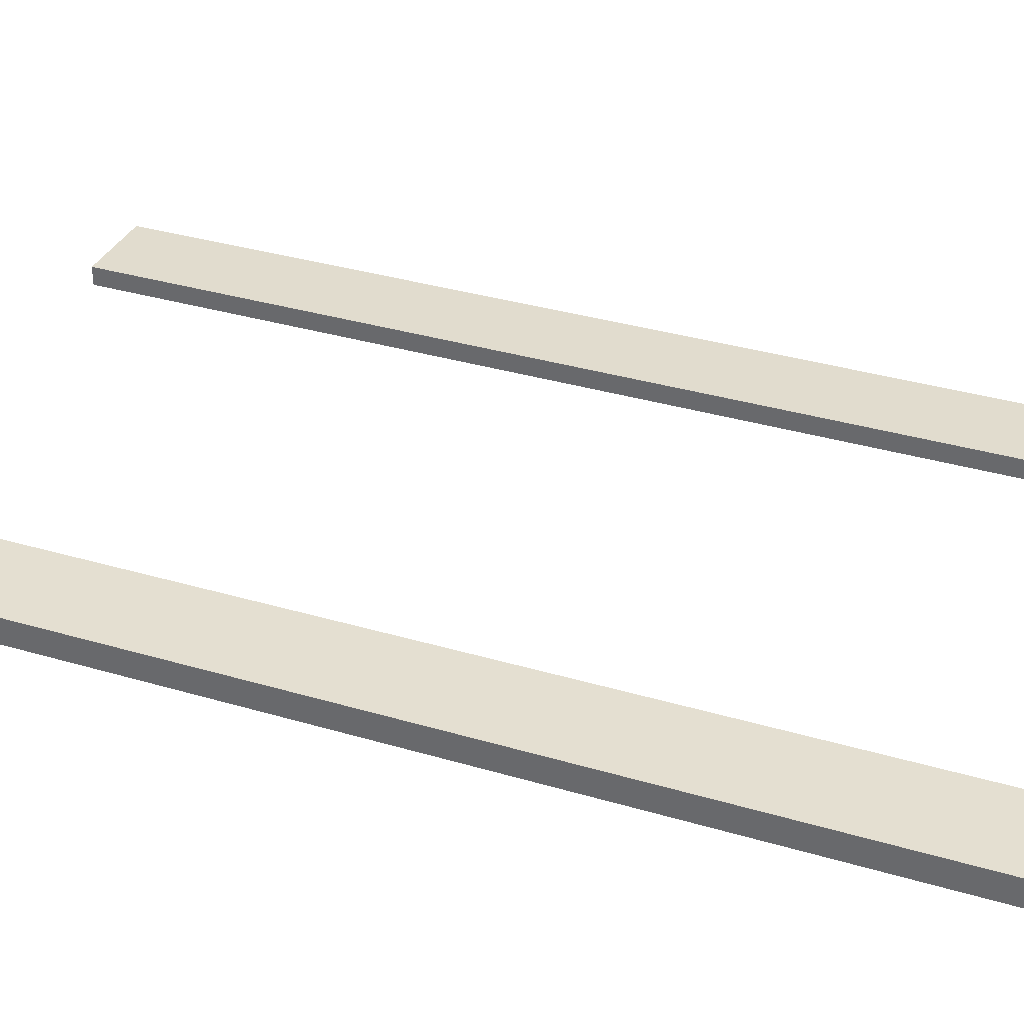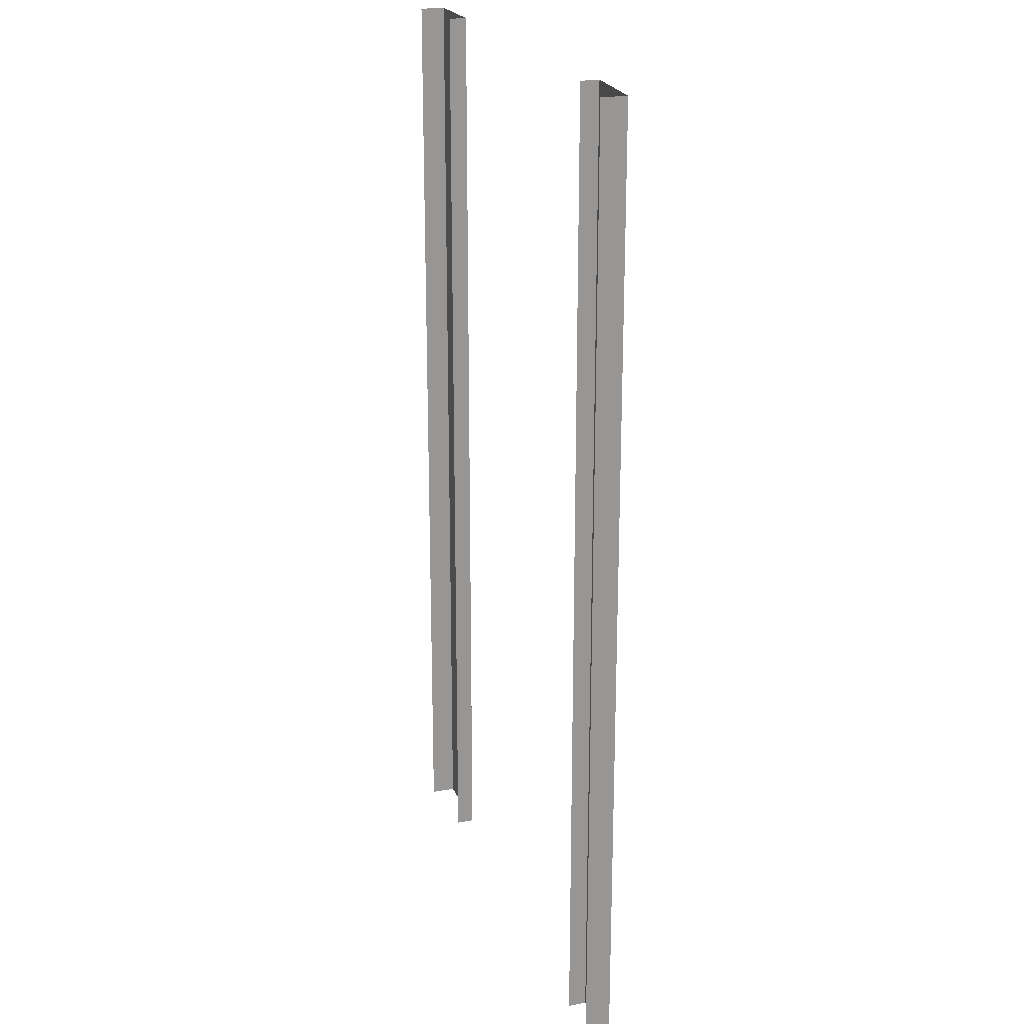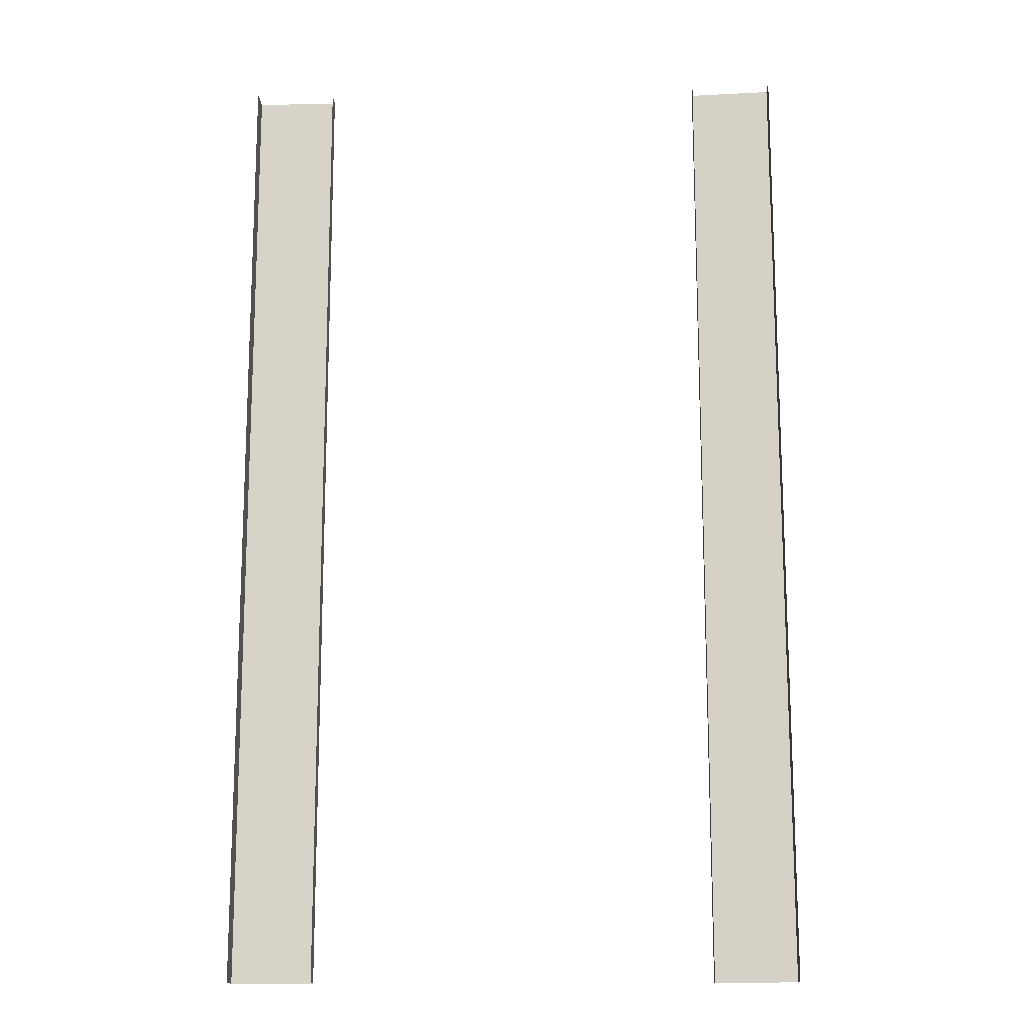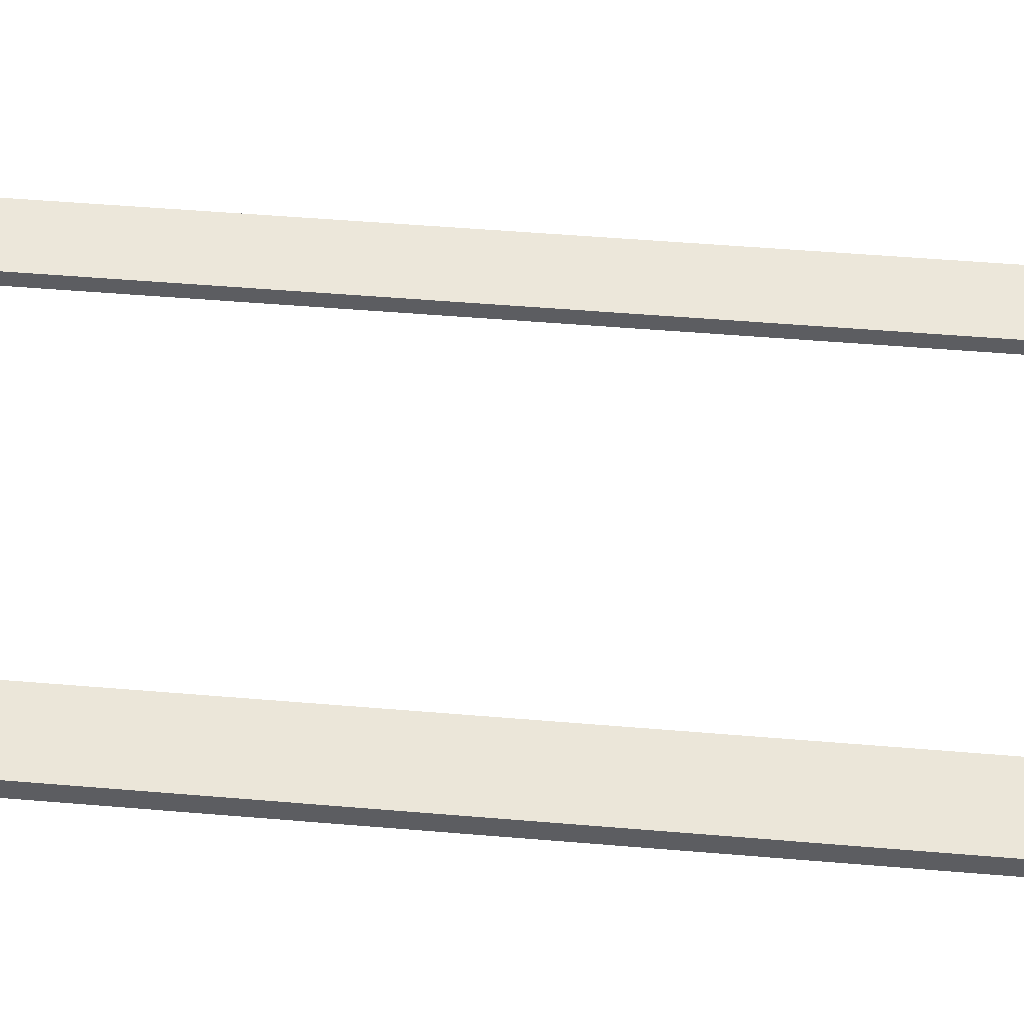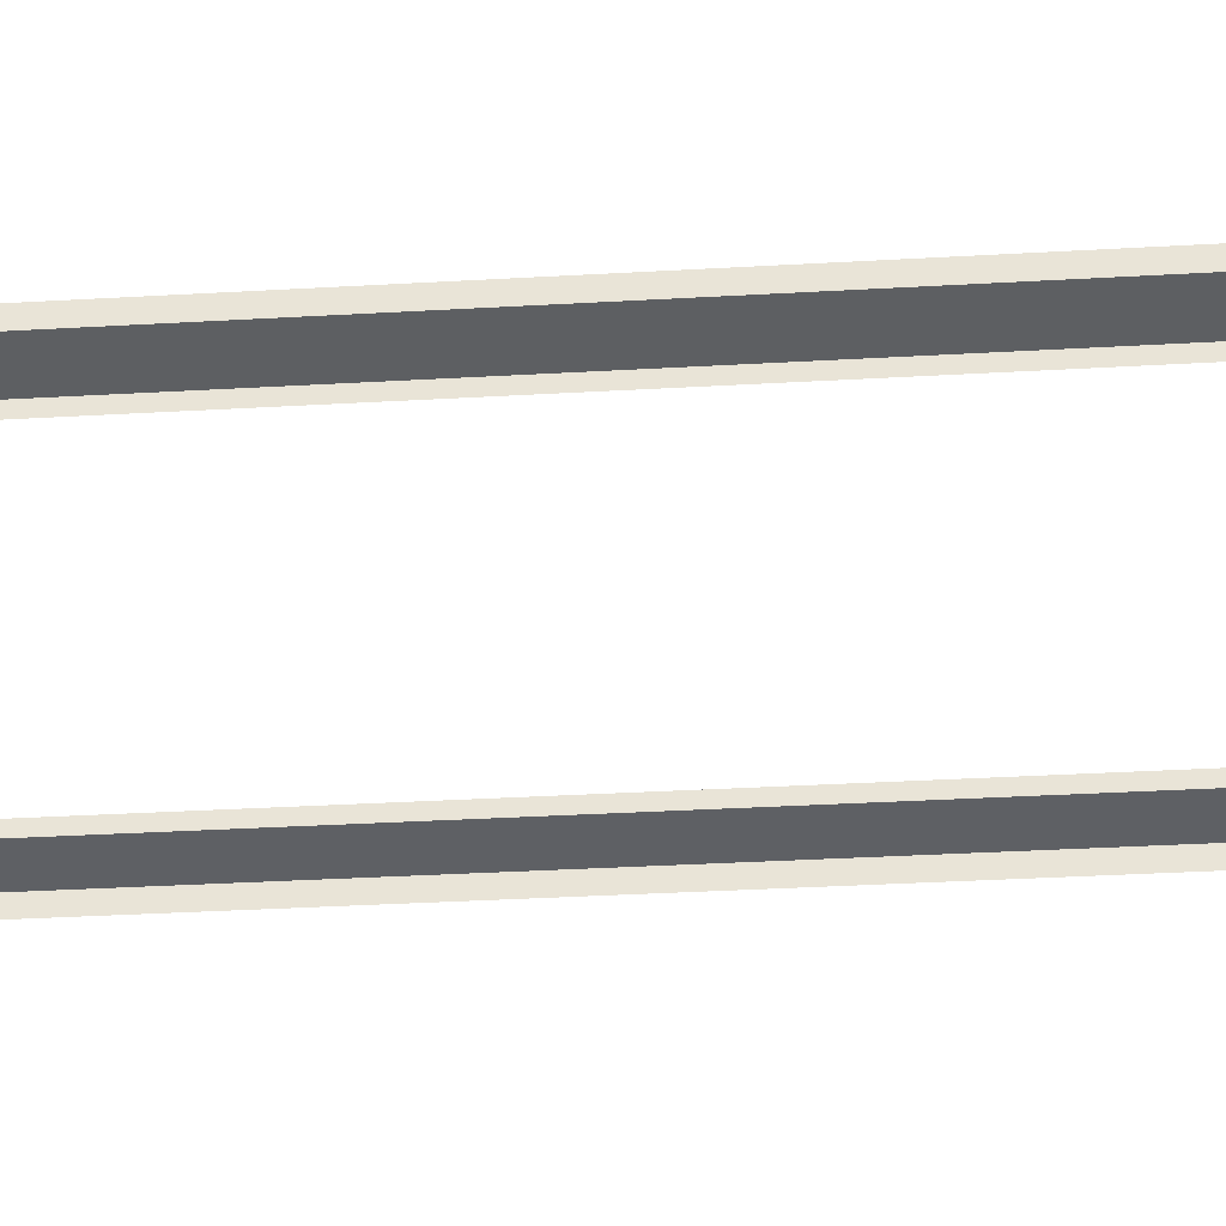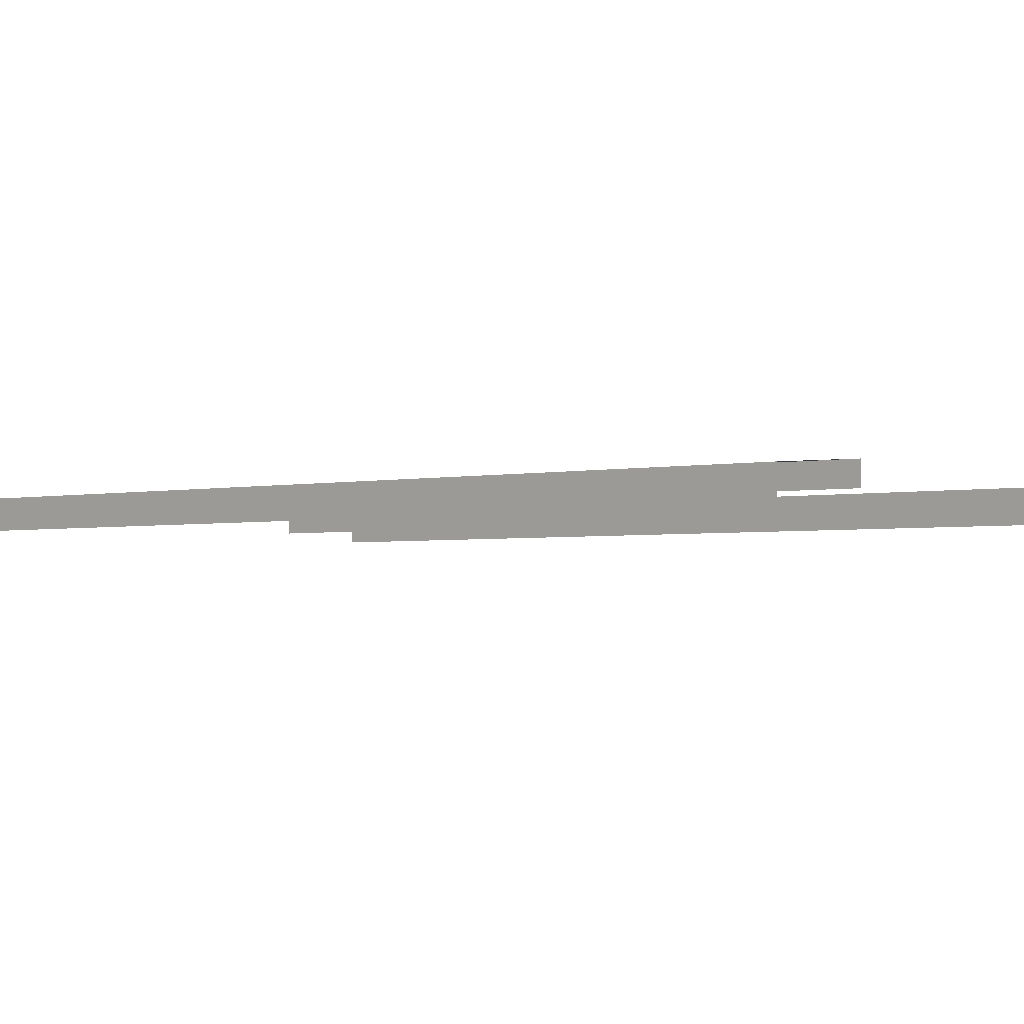
<metadata>
{"format":"obj","ext":"obj","renderer":"f3d","projection":"perspective","resolution":1024,"background":"white","views":[{"elev":34.0,"azim":-68.0,"up":"+Z"},{"elev":21.5,"azim":-108.3,"up":"+Y"},{"elev":-15.2,"azim":-177.3,"up":"+Y"},{"elev":52.8,"azim":-84.9,"up":"+Z"},{"elev":-43.1,"azim":-86.3,"up":"+Z"},{"elev":-2.1,"azim":-46.5,"up":"+Z"}]}
</metadata>
<code>
g dongfang_yewai_357_shuiqu01_01
v -80.42 1.028 4.936
v -56.43 2.4e-05 6.411
v -56.43 140.5 6.411
v -80.42 140.5 4.935
v 83.99 -140.3 6.412
v 83.99 4.6e-05 6.411
v 59.97 4.3e-05 6.411
v 59.97 -140.3 6.412
v -80.42 1.028 -2.357
v -80.42 1.028 4.936
v -80.42 140.5 4.935
v -80.43 140.5 -2.357
v -56.43 2.3e-05 1.152
v -56.43 2.4e-05 6.411
v -56.43 -140.3 6.412
v -56.43 -140.3 1.152
v 59.97 4.2e-05 1.152
v 59.97 4.3e-05 6.411
v 59.97 140.5 6.411
v 59.97 140.5 1.152
v 83.99 4.6e-05 -0.8813
v 83.99 4.6e-05 6.411
v 83.99 -140.3 6.412
v 83.99 -140.3 -0.8813
v -80.42 -140.2 4.936
v -56.43 -140.3 6.412
v -56.43 2.4e-05 6.411
v -80.42 1.028 4.936
v 83.99 140.5 6.411
v 59.97 140.5 6.411
v -80.42 -140.2 -2.357
v -80.42 -140.2 4.936
v -80.42 1.028 4.936
v -80.42 1.028 -2.357
v -56.43 140.5 1.152
v -56.43 140.5 6.411
v -56.43 2.4e-05 6.411
v -56.43 2.3e-05 1.152
v 59.97 -140.3 1.152
v 59.97 -140.3 6.412
v 83.99 140.5 -0.8813
v 83.99 140.5 6.411
f 1 2 3
f 3 4 1
f 5 6 7
f 7 8 5
f 9 10 11
f 11 12 9
f 13 14 15
f 15 16 13
f 17 18 19
f 19 20 17
f 21 22 23
f 23 24 21
f 25 26 27
f 27 28 25
f 29 30 7
f 7 6 29
f 31 32 33
f 33 34 31
f 35 36 37
f 37 38 35
f 39 40 18
f 18 17 39
f 41 42 22
f 22 21 41

</code>
